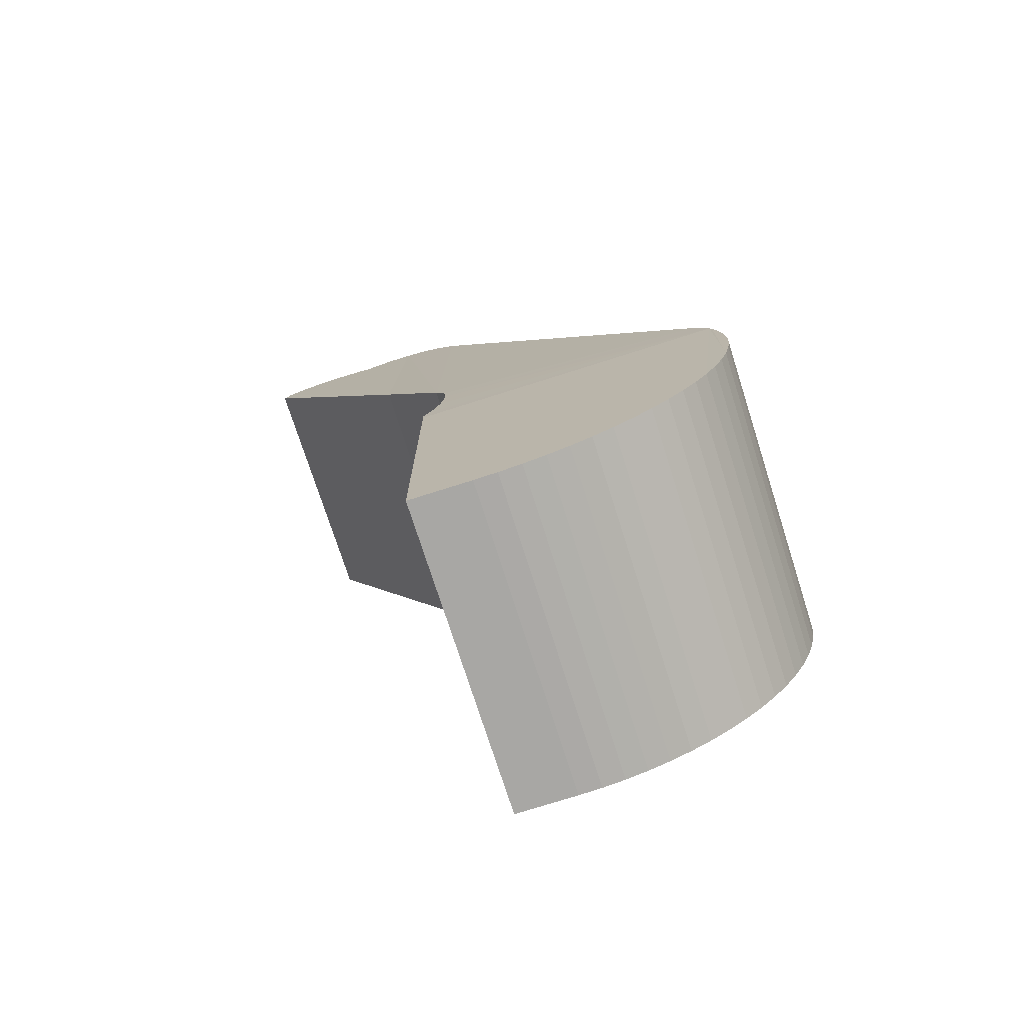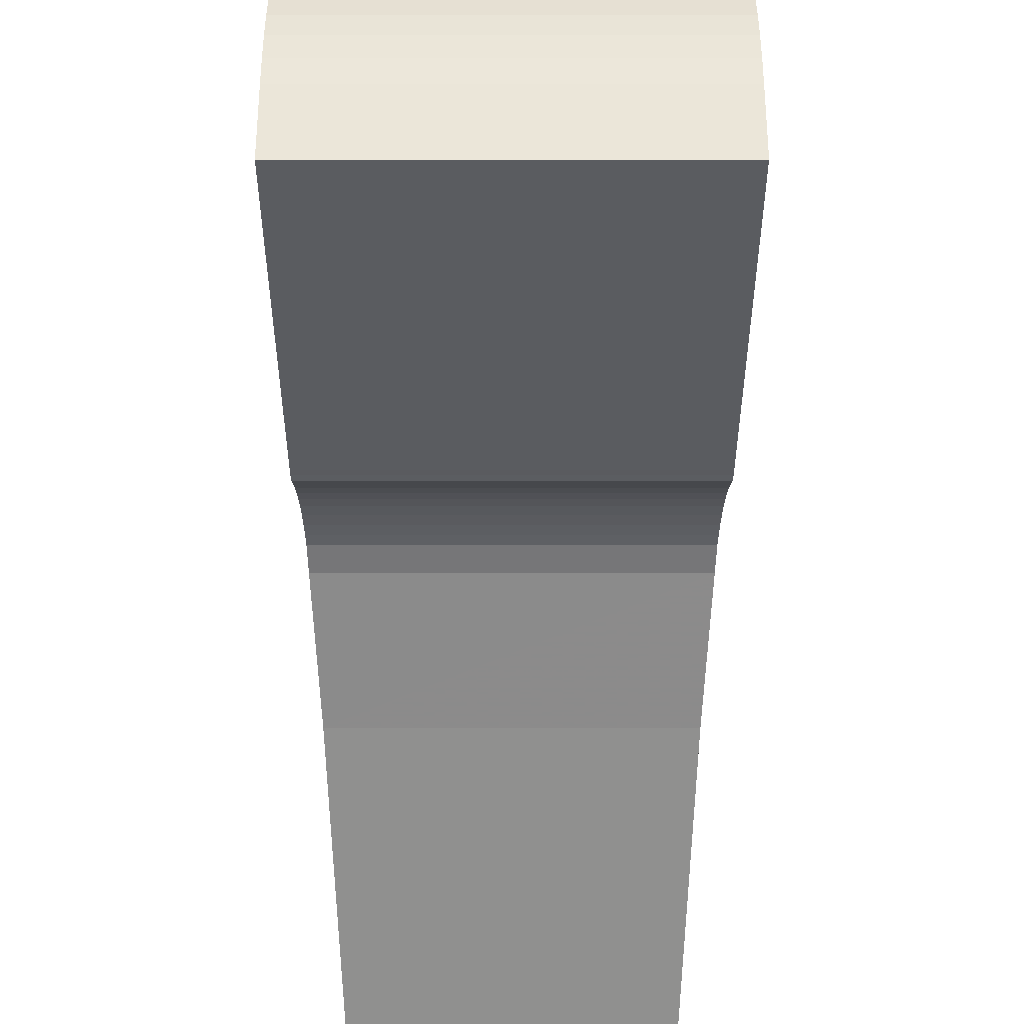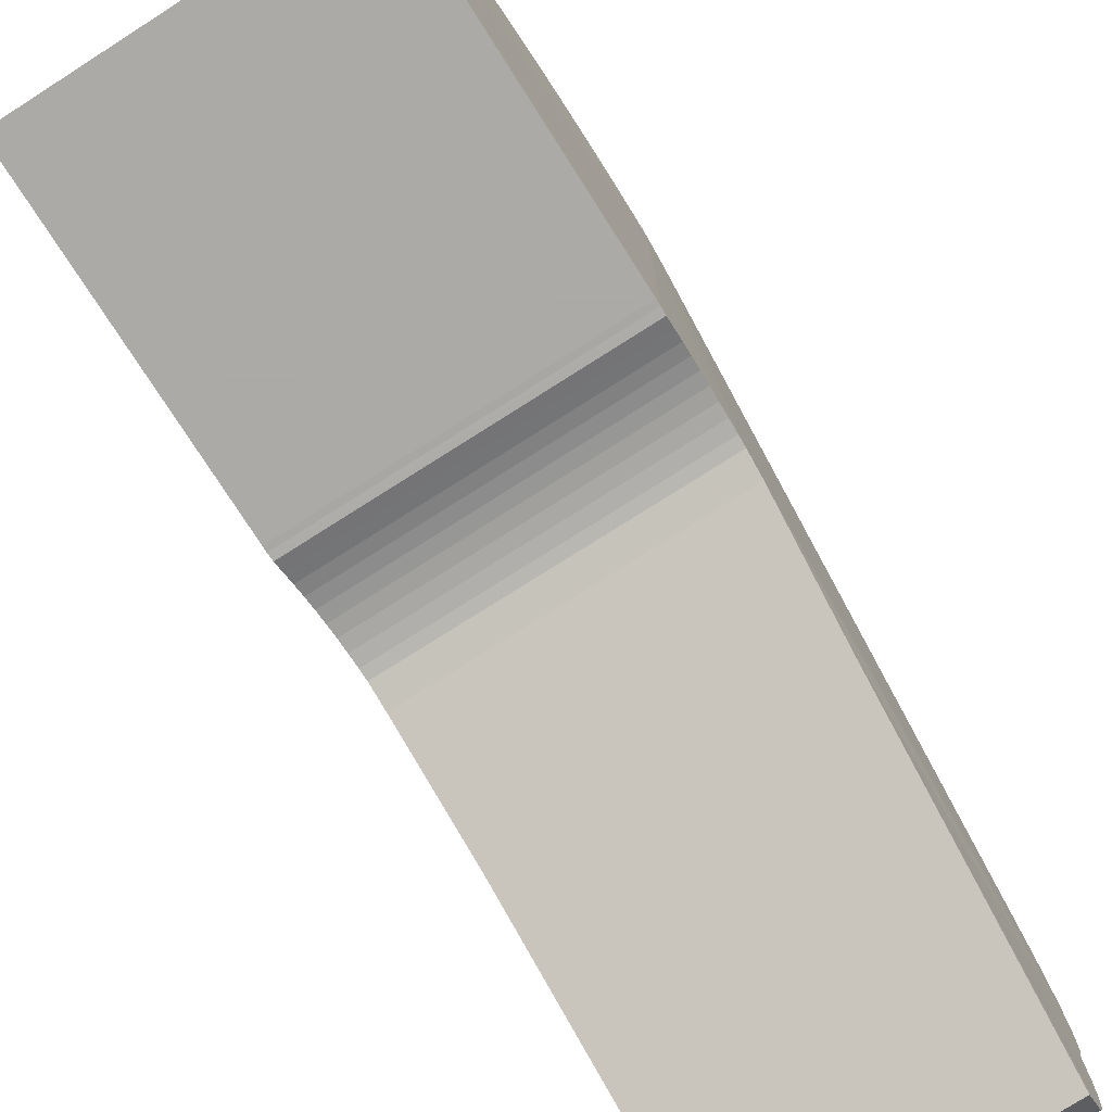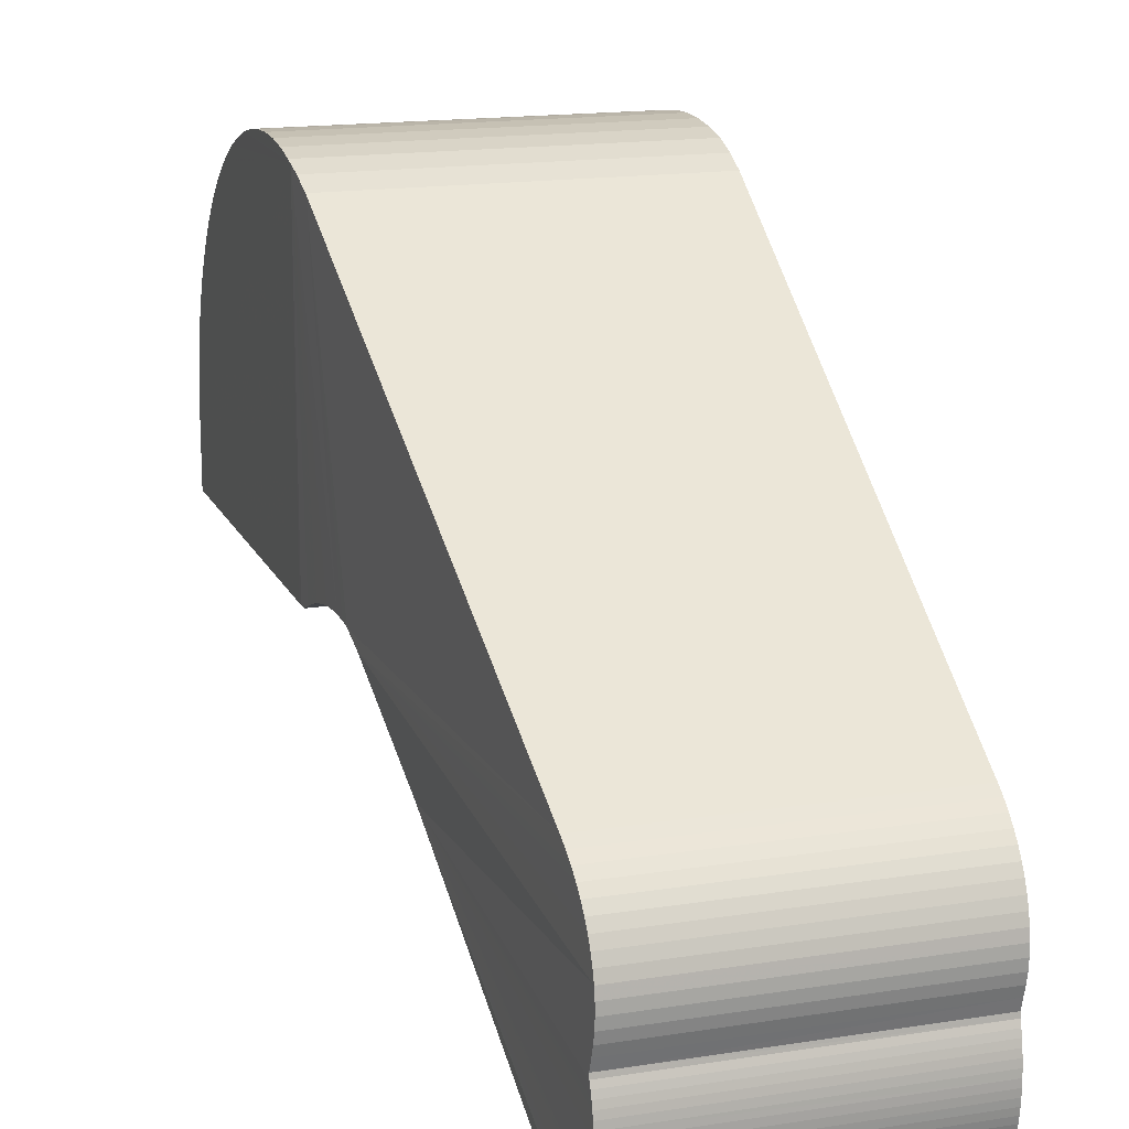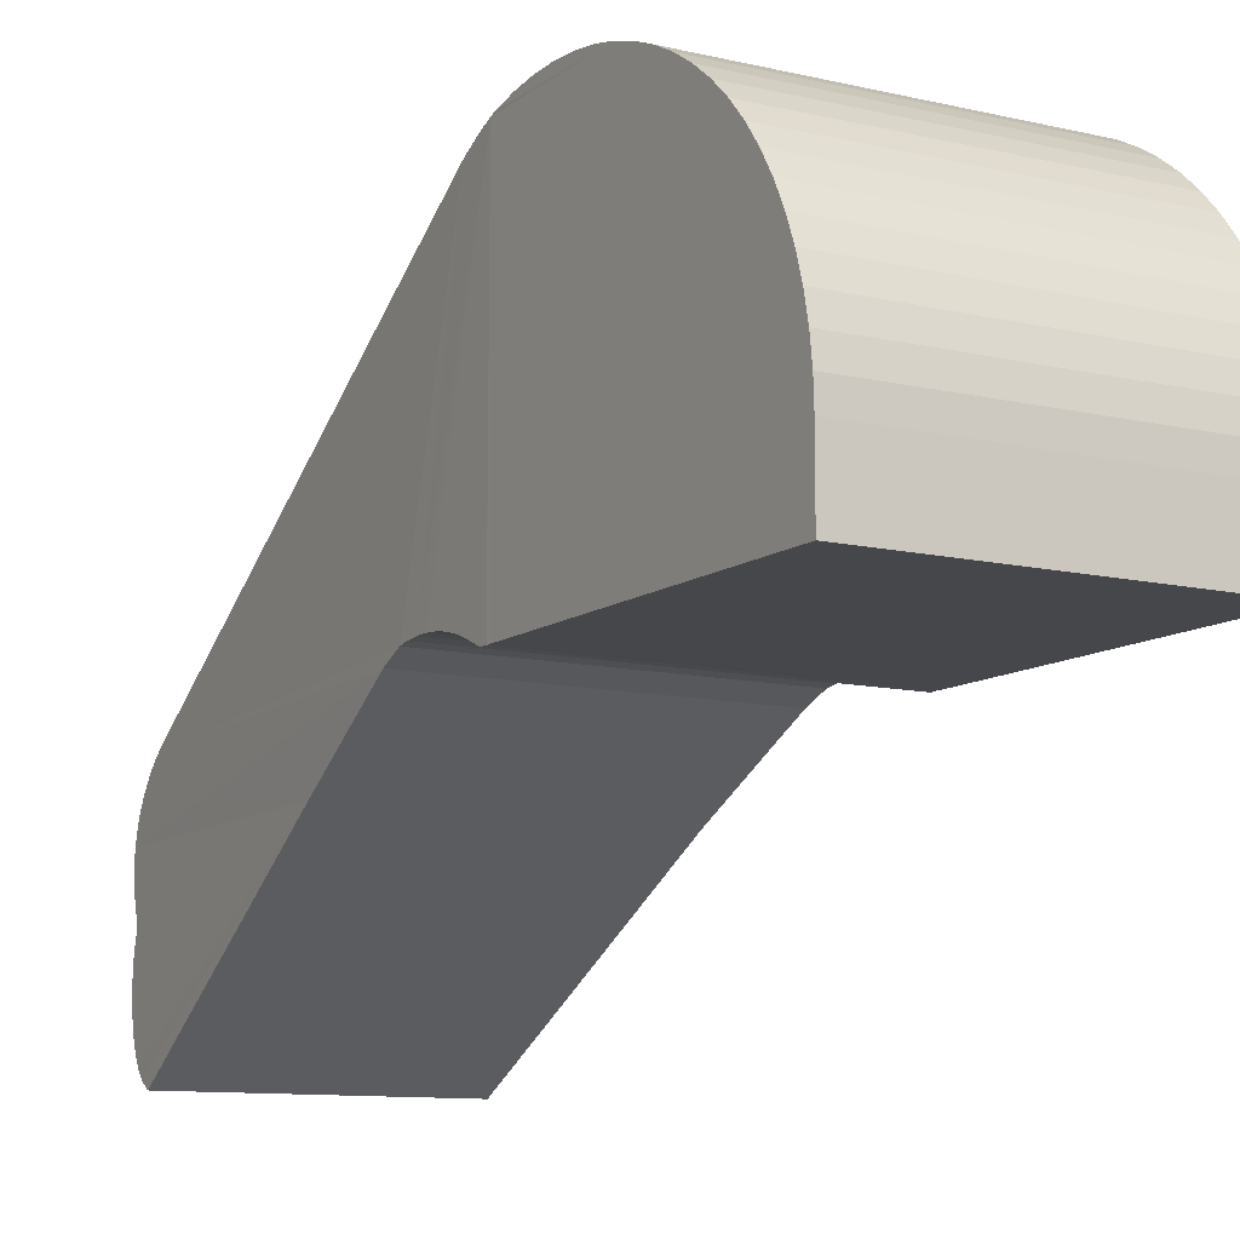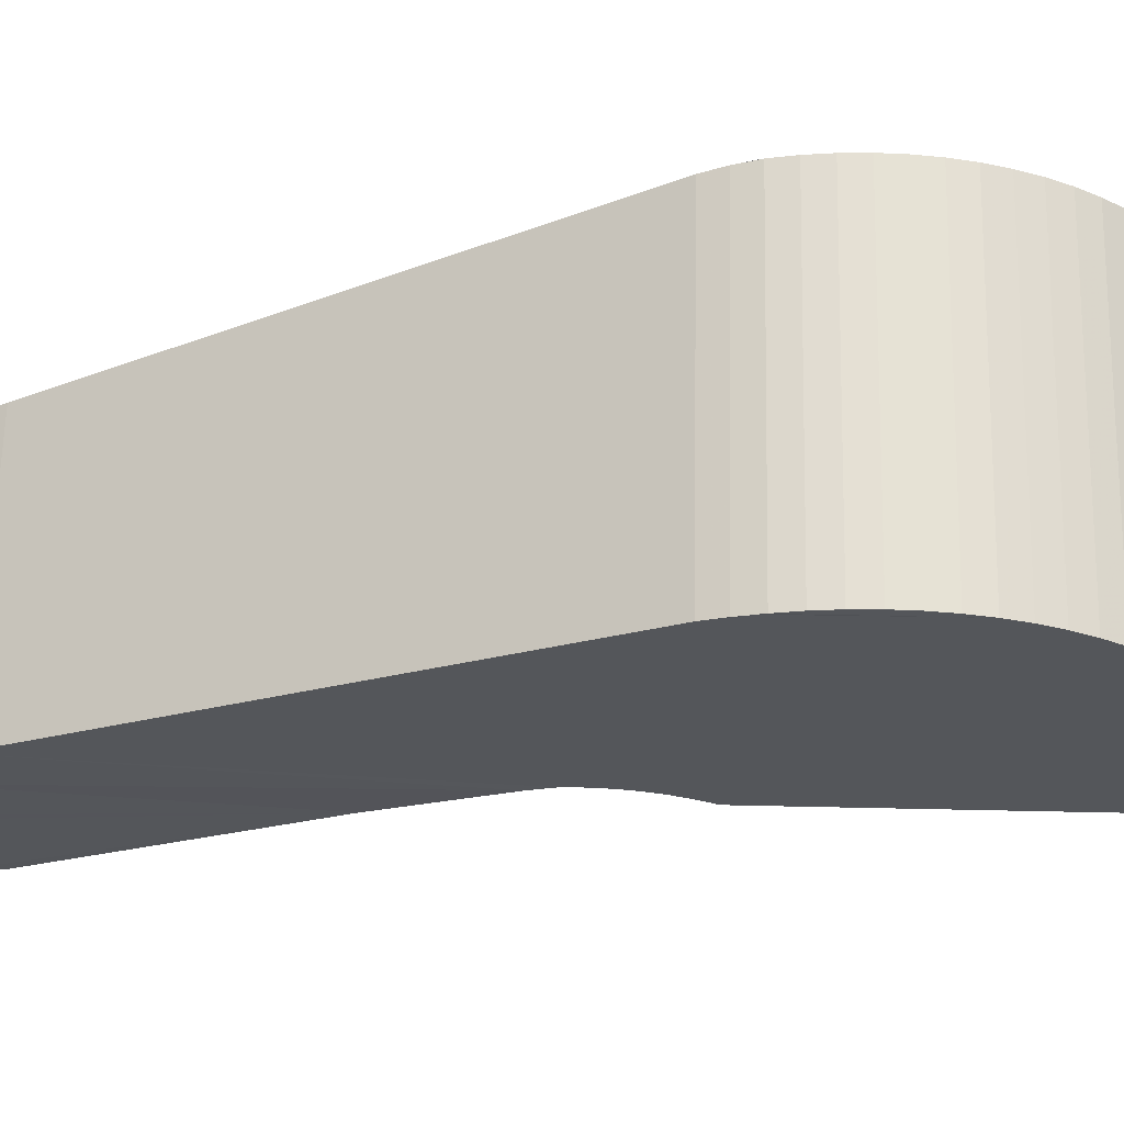
<metadata>
{"format":"obj","ext":"obj","renderer":"f3d","projection":"perspective","resolution":1024,"background":"white","views":[{"elev":-74.6,"azim":-72.3,"up":"+Y"},{"elev":-34.2,"azim":-0.0,"up":"+Z"},{"elev":-75.7,"azim":32.5,"up":"+Z"},{"elev":16.1,"azim":161.8,"up":"+Z"},{"elev":-10.5,"azim":-30.5,"up":"+Z"},{"elev":64.7,"azim":-88.8,"up":"+Z"}]}
</metadata>
<code>
o Mesh.002
v 0.1987 96.5 1.946
v 0.1981 96.51 1.937
v 0.1976 96.52 1.928
v 0.1971 96.53 1.918
v 0.1967 96.54 1.907
v 0.1963 96.55 1.895
v 0.196 96.56 1.883
v 0.1957 96.57 1.871
v 0.1955 96.57 1.858
v 0.1953 96.57 1.845
v 0.1953 96.58 1.831
v 0.1952 96.58 1.818
v 0.1953 96.58 1.805
v 0.1954 96.57 1.792
v 0.1955 96.57 1.779
v 0.2321 95.75 2.382
v 0.2323 95.75 1.926
v 0.2319 95.76 1.926
v 0.2314 95.77 1.933
v 0.2323 95.75 1.926
v 0.2324 95.74 1.926
v 0.2324 95.26 1.926
v 0.2324 95.64 2.398
v 0.2324 95.67 2.396
v 0.2324 95.7 2.392
v 0.2314 95.77 2.374
v 0.2301 95.8 2.36
v 0.2324 95.26 2.017
v 0.2324 95.26 2.05
v 0.2324 95.26 2.083
v 0.2324 95.27 2.115
v 0.2324 95.28 2.147
v 0.2324 95.29 2.178
v 0.2324 95.31 2.207
v 0.2324 95.33 2.235
v 0.2324 95.35 2.262
v 0.2324 95.37 2.286
v 0.2324 95.39 2.309
v 0.2324 95.42 2.329
v 0.2324 95.45 2.347
v 0.2324 95.48 2.362
v 0.2324 95.51 2.375
v 0.2324 95.54 2.385
v 0.2324 95.57 2.392
v 0.2324 95.6 2.396
v 0.2309 95.79 1.94
v 0.2304 95.81 1.946
v 0.2298 95.82 1.95
v 0.2292 95.84 1.953
v 0.2286 95.86 1.955
v 0.2279 95.88 1.955
v 0.2273 95.9 1.954
v 0.2324 95.74 2.385
v 0.1957 96.56 1.764
v 0.2253 95.95 1.937
v 0.2153 96.12 1.841
v 0.2267 95.91 1.952
v 0.1957 96.56 1.758
v 0.1955 96.57 1.75
v 0.1954 96.57 1.742
v 0.1953 96.57 1.734
v 0.1952 96.57 1.725
v 0.1951 96.57 1.716
v 0.1951 96.57 1.707
v 0.1951 96.57 1.698
v 0.1951 96.57 1.689
v 0.1951 96.57 1.68
v 0.1952 96.57 1.671
v 0.1953 96.57 1.663
v 0.1954 96.57 1.654
v 0.1955 96.56 1.646
v 0.1957 96.56 1.639
v 0.1958 96.56 1.632
v 0.196 96.55 1.625
v 0.1962 96.55 1.619
v 0.1965 96.55 1.613
v 0.1967 96.54 1.609
v 0.197 96.54 1.605
v 0.1972 96.52 1.595
f 56 79 78
f 56 78 77
f 56 77 76
f 56 76 75
f 56 75 74
f 56 74 73
f 56 73 72
f 56 72 71
f 56 71 70
f 56 70 69
f 56 69 68
f 56 68 67
f 56 67 66
f 56 66 65
f 56 65 64
f 56 64 63
f 56 63 62
f 56 62 61
f 56 61 60
f 56 60 59
f 56 59 58
f 56 58 54
f 56 54 15
f 56 15 14
f 56 14 13
f 56 13 12
f 56 12 11
f 56 11 10
f 55 56 10
f 55 10 9
f 55 9 8
f 55 8 7
f 55 7 6
f 55 6 5
f 55 5 4
f 55 4 3
f 16 17 20
f 20 18 19
f 16 20 19
f 55 3 2
f 16 19 46
f 2 1 55
f 55 1 57
f 16 46 47
f 16 47 48
f 57 1 27
f 16 48 49
f 52 57 27
f 16 49 50
f 51 52 27
f 16 50 51
f 16 51 27
f 16 27 26
f 21 17 16
f 28 22 21
f 28 21 16
f 29 28 16
f 30 29 16
f 31 30 16
f 32 31 16
f 33 32 16
f 34 33 16
f 35 34 16
f 36 35 16
f 37 36 16
f 38 37 16
f 39 38 16
f 40 39 16
f 41 40 16
f 42 41 16
f 43 42 16
f 43 16 53
f 44 43 53
f 44 53 25
f 45 44 25
f 45 25 24
f 23 45 24
o Mesh.001
v 0.1987 96.5 1.946
v 0.1981 96.51 1.937
v 0.1976 96.52 1.928
v 0.1971 96.53 1.918
v 0.1967 96.54 1.907
v 0.1963 96.55 1.895
v 0.196 96.56 1.883
v 0.1957 96.57 1.871
v 0.1955 96.57 1.858
v 0.1953 96.57 1.845
v 0.1953 96.58 1.831
v 0.1952 96.58 1.818
v 0.1953 96.58 1.805
v 0.1954 96.57 1.792
v 0.1955 96.57 1.779
v 0.1957 96.56 1.764
v -0.1913 96.5 1.946
v -0.1908 96.51 1.937
v -0.1902 96.52 1.928
v -0.1897 96.53 1.918
v -0.1893 96.54 1.907
v -0.1889 96.55 1.895
v -0.1885 96.56 1.883
v -0.1883 96.57 1.871
v -0.188 96.57 1.858
v -0.1879 96.57 1.845
v -0.1878 96.58 1.832
v -0.1877 96.58 1.818
v -0.1878 96.58 1.805
v -0.1879 96.57 1.792
v -0.188 96.57 1.779
v -0.1882 96.56 1.764
v 0.2324 95.64 2.398
v 0.2324 95.67 2.396
v 0.2324 95.7 2.392
v 0.2314 95.77 2.374
v 0.2301 95.8 2.36
v 0.2324 95.26 2.017
v 0.2324 95.26 2.05
v 0.2324 95.26 2.083
v 0.2324 95.27 2.115
v 0.2324 95.28 2.147
v 0.2324 95.29 2.178
v 0.2324 95.31 2.207
v 0.2324 95.33 2.235
v 0.2324 95.35 2.262
v 0.2324 95.37 2.286
v 0.2324 95.39 2.309
v 0.2324 95.42 2.329
v 0.2324 95.45 2.347
v 0.2324 95.48 2.362
v 0.2324 95.51 2.375
v 0.2324 95.54 2.385
v 0.2324 95.57 2.392
v 0.2324 95.6 2.396
v -0.2248 95.64 2.398
v -0.2248 95.67 2.396
v -0.2248 95.7 2.392
v -0.2238 95.77 2.374
v -0.2225 95.8 2.36
v -0.2248 95.26 2.017
v -0.2248 95.26 2.05
v -0.2248 95.26 2.083
v -0.2248 95.27 2.115
v -0.2248 95.28 2.147
v -0.2248 95.29 2.178
v -0.2248 95.31 2.207
v -0.2248 95.33 2.235
v -0.2248 95.35 2.262
v -0.2248 95.37 2.286
v -0.2248 95.39 2.309
v -0.2248 95.42 2.329
v -0.2248 95.45 2.347
v -0.2248 95.48 2.362
v -0.2248 95.51 2.375
v -0.2248 95.54 2.385
v -0.2248 95.57 2.392
v -0.2248 95.6 2.396
v 0.2309 95.79 1.94
v 0.2304 95.81 1.946
v 0.2298 95.82 1.95
v 0.2292 95.84 1.953
v 0.2286 95.86 1.955
v 0.2279 95.88 1.955
v 0.2273 95.9 1.954
v -0.2235 95.79 1.94
v -0.223 95.81 1.946
v -0.2224 95.82 1.95
v -0.2218 95.84 1.953
v -0.2212 95.86 1.955
v -0.2205 95.88 1.955
v -0.2199 95.9 1.954
v 0.2253 95.95 1.937
v 0.2153 96.12 1.841
v 0.2267 95.91 1.952
v -0.218 95.95 1.937
v -0.2081 96.12 1.841
v -0.2194 95.91 1.952
v 0.1957 96.56 1.758
v 0.1955 96.57 1.75
v 0.1954 96.57 1.742
v 0.1953 96.57 1.734
v 0.1952 96.57 1.725
v 0.1951 96.57 1.716
v 0.1951 96.57 1.707
v 0.1951 96.57 1.698
v 0.1951 96.57 1.689
v 0.1951 96.57 1.68
v 0.1952 96.57 1.671
v 0.1953 96.57 1.663
v 0.1954 96.57 1.654
v 0.1955 96.56 1.646
v 0.1957 96.56 1.639
v 0.1958 96.56 1.632
v 0.196 96.55 1.625
v 0.1962 96.55 1.619
v 0.1965 96.55 1.613
v 0.1967 96.54 1.609
v 0.197 96.54 1.605
v 0.1972 96.52 1.595
v -0.1882 96.56 1.758
v -0.188 96.57 1.75
v -0.1879 96.57 1.742
v -0.1878 96.57 1.734
v -0.1877 96.57 1.725
v -0.1877 96.57 1.716
v -0.1876 96.57 1.707
v -0.1876 96.57 1.698
v -0.1876 96.57 1.689
v -0.1877 96.57 1.68
v -0.1877 96.57 1.671
v -0.1878 96.57 1.663
v -0.1879 96.57 1.654
v -0.1881 96.56 1.646
v -0.1882 96.56 1.639
v -0.1884 96.56 1.631
v -0.1886 96.55 1.625
v -0.1888 96.55 1.619
v -0.1891 96.55 1.613
v -0.1893 96.54 1.608
v -0.1896 96.54 1.604
v -0.1899 96.52 1.594
v 0.2324 95.74 2.385
v -0.2248 95.74 2.385
v 0.2319 95.76 1.926
v 0.2314 95.77 1.933
v -0.2244 95.76 1.926
v -0.224 95.77 1.933
v 0.2323 95.75 1.926
v -0.2248 95.74 1.926
v -0.2248 95.75 1.926
v 0.2324 95.74 1.926
v 0.2324 95.26 1.926
v -0.2248 95.26 1.926
f 200 111 95 178
f 80 96 139 116
f 140 233 232 117
f 164 171 177 174
f 220 198 199 221
f 219 197 198 220
f 218 196 197 219
f 217 195 196 218
f 216 194 195 217
f 215 193 194 216
f 214 192 193 215
f 213 191 192 214
f 212 190 191 213
f 211 189 190 212
f 210 188 189 211
f 209 187 188 210
f 208 186 187 209
f 207 185 186 208
f 184 185 207 206
f 183 184 206 205
f 182 183 205 204
f 181 182 204 203
f 180 181 203 202
f 179 180 202 201
f 178 179 201 200
f 175 172 174 177
f 171 164 163 170
f 170 163 162 169
f 169 162 161 168
f 168 161 160 167
f 167 160 159 166
f 166 159 158 165
f 165 158 225 227
f 134 112 135 157
f 133 134 157 156
f 132 133 156 155
f 131 132 155 154
f 130 131 154 153
f 129 130 153 152
f 128 129 152 151
f 127 128 151 150
f 126 127 150 149
f 125 126 149 148
f 124 125 148 147
f 123 124 147 146
f 122 123 146 145
f 121 122 145 144
f 120 121 144 143
f 119 120 143 142
f 118 119 142 141
f 117 118 141 140
f 115 116 139 138
f 222 115 138 223
f 114 222 223 137
f 113 114 137 136
f 112 113 136 135
f 110 94 95 111
f 109 93 94 110
f 108 92 93 109
f 107 91 92 108
f 90 91 107 106
f 89 90 106 105
f 88 89 105 104
f 87 88 104 103
f 86 87 103 102
f 85 86 102 101
f 84 85 101 100
f 83 84 100 99
f 82 83 99 98
f 81 82 98 97
f 80 81 97 96
f 173 176 221 199
f 172 175 176 173
f 227 225 224 226
f 226 224 228 230
f 230 228 231 229
f 232 233 229 231
o Mesh
v -0.1876 96.57 1.689
v -0.1877 96.57 1.68
v -0.1877 96.57 1.671
v -0.1878 96.57 1.663
v -0.1879 96.57 1.654
v -0.1881 96.56 1.646
v -0.1882 96.56 1.639
v -0.1884 96.56 1.631
v -0.1886 96.55 1.625
v -0.1888 96.55 1.619
v -0.1891 96.55 1.613
v -0.1893 96.54 1.608
v -0.1896 96.54 1.604
v -0.1899 96.52 1.594
v -0.2248 95.74 2.385
v -0.2245 95.75 2.382
v -0.2248 95.75 1.926
v -0.1897 96.53 1.918
v -0.1893 96.54 1.907
v -0.1889 96.55 1.895
v -0.1885 96.56 1.883
v -0.1879 96.57 1.845
v -0.188 96.57 1.858
v -0.2248 95.74 1.926
v -0.1878 96.58 1.832
v -0.1877 96.58 1.818
v -0.1878 96.58 1.805
v -0.2248 95.26 1.926
v -0.188 96.57 1.779
v -0.1882 96.56 1.764
v -0.224 95.77 1.933
v -0.1879 96.57 1.792
v -0.2248 95.64 2.398
v -0.2248 95.67 2.396
v -0.2248 95.7 2.392
v -0.2238 95.77 2.374
v -0.2225 95.8 2.36
v -0.2248 95.26 2.017
v -0.2248 95.26 2.05
v -0.2248 95.26 2.083
v -0.2248 95.27 2.115
v -0.2248 95.28 2.147
v -0.2248 95.29 2.178
v -0.2248 95.31 2.207
v -0.2248 95.33 2.235
v -0.2248 95.35 2.262
v -0.2248 95.37 2.286
v -0.2248 95.39 2.309
v -0.2248 95.42 2.329
v -0.2248 95.45 2.347
v -0.2248 95.48 2.362
v -0.2248 95.51 2.375
v -0.2248 95.54 2.385
v -0.2248 95.57 2.392
v -0.2248 95.6 2.396
v -0.2235 95.79 1.94
v -0.223 95.81 1.946
v -0.2224 95.82 1.95
v -0.2218 95.84 1.953
v -0.2212 95.86 1.955
v -0.2205 95.88 1.955
v -0.2199 95.9 1.954
v -0.218 95.95 1.937
v -0.2081 96.12 1.841
v -0.1913 96.5 1.946
v -0.1908 96.51 1.937
v -0.2194 95.91 1.952
v -0.1902 96.52 1.928
v -0.2248 95.75 1.926
v -0.2244 95.76 1.926
v -0.1883 96.57 1.871
v -0.1882 96.56 1.758
v -0.188 96.57 1.75
v -0.1879 96.57 1.742
v -0.1878 96.57 1.734
v -0.1877 96.57 1.725
v -0.1877 96.57 1.716
v -0.1876 96.57 1.707
v -0.1876 96.57 1.698
f 249 250 257
f 257 261 271
f 249 257 271
f 249 271 272
f 249 272 273
f 249 273 274
f 249 274 275
f 249 275 276
f 249 276 277
f 249 277 278
f 249 278 279
f 249 279 280
f 249 280 281
f 249 281 282
f 249 282 283
f 249 283 284
f 249 284 285
f 249 285 286
f 248 249 286
f 248 286 287
f 268 248 287
f 268 287 288
f 267 268 288
f 267 288 266
f 246 247 297
f 245 246 297
f 244 245 297
f 243 244 297
f 242 243 297
f 241 242 297
f 240 241 297
f 239 240 297
f 238 239 297
f 237 238 297
f 236 237 297
f 235 236 297
f 234 235 297
f 312 234 297
f 311 312 297
f 310 311 297
f 309 310 297
f 308 309 297
f 307 308 297
f 306 307 297
f 305 306 297
f 263 305 297
f 262 263 297
f 265 262 297
f 260 265 297
f 259 260 297
f 258 259 297
f 255 258 297
f 255 297 296
f 256 255 296
f 304 256 296
f 254 304 296
f 253 254 296
f 252 253 296
f 251 252 296
f 301 251 296
f 302 250 249
f 264 303 302
f 264 302 249
f 299 301 296
f 289 264 249
f 299 296 300
f 298 299 300
f 290 289 249
f 291 290 249
f 270 298 300
f 292 291 249
f 270 300 295
f 293 292 249
f 270 295 294
f 294 293 249
f 270 294 249
f 269 270 249

</code>
